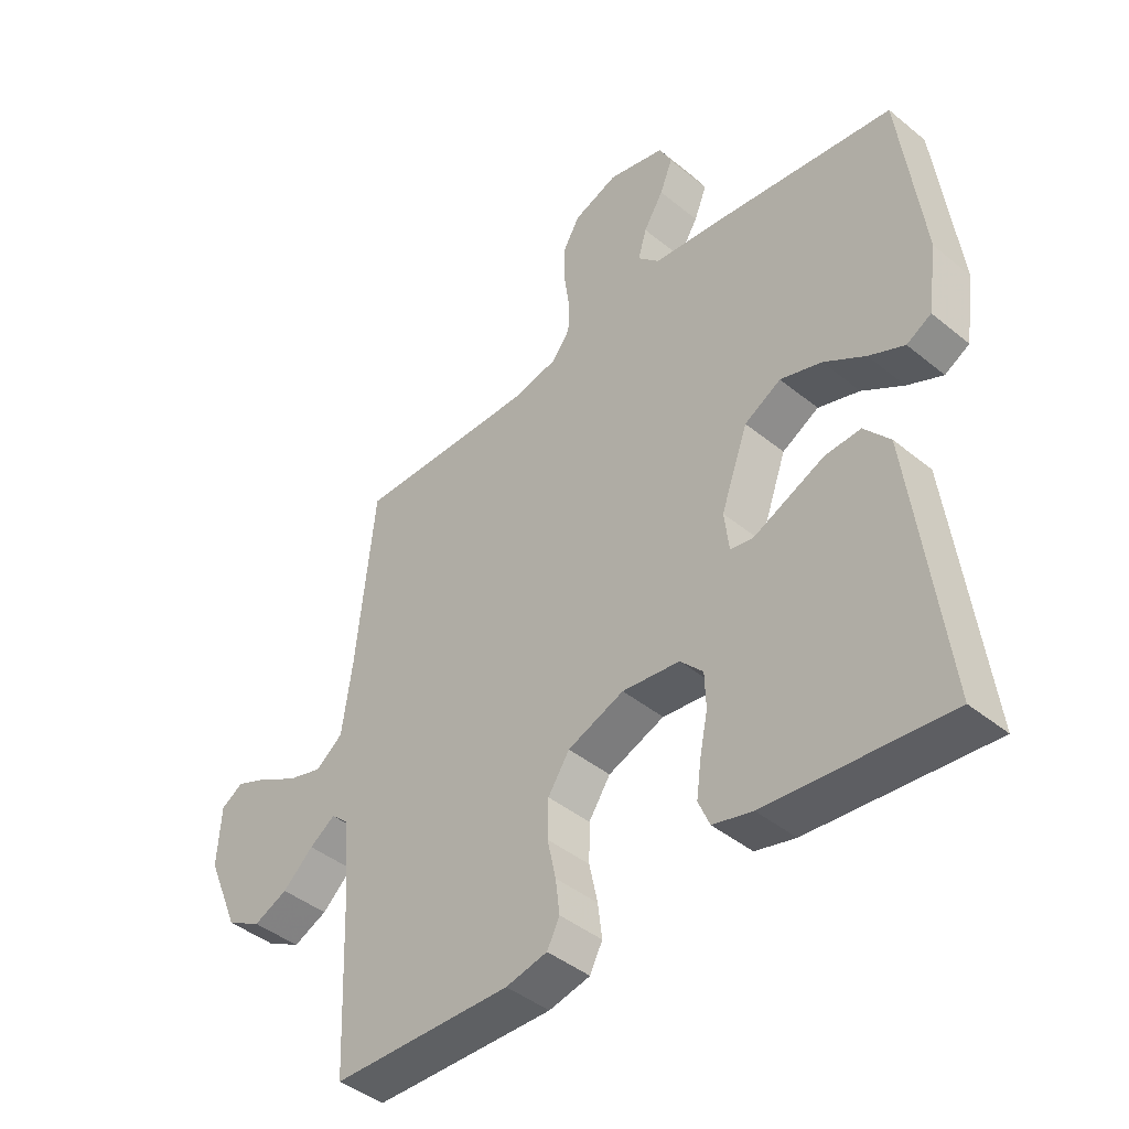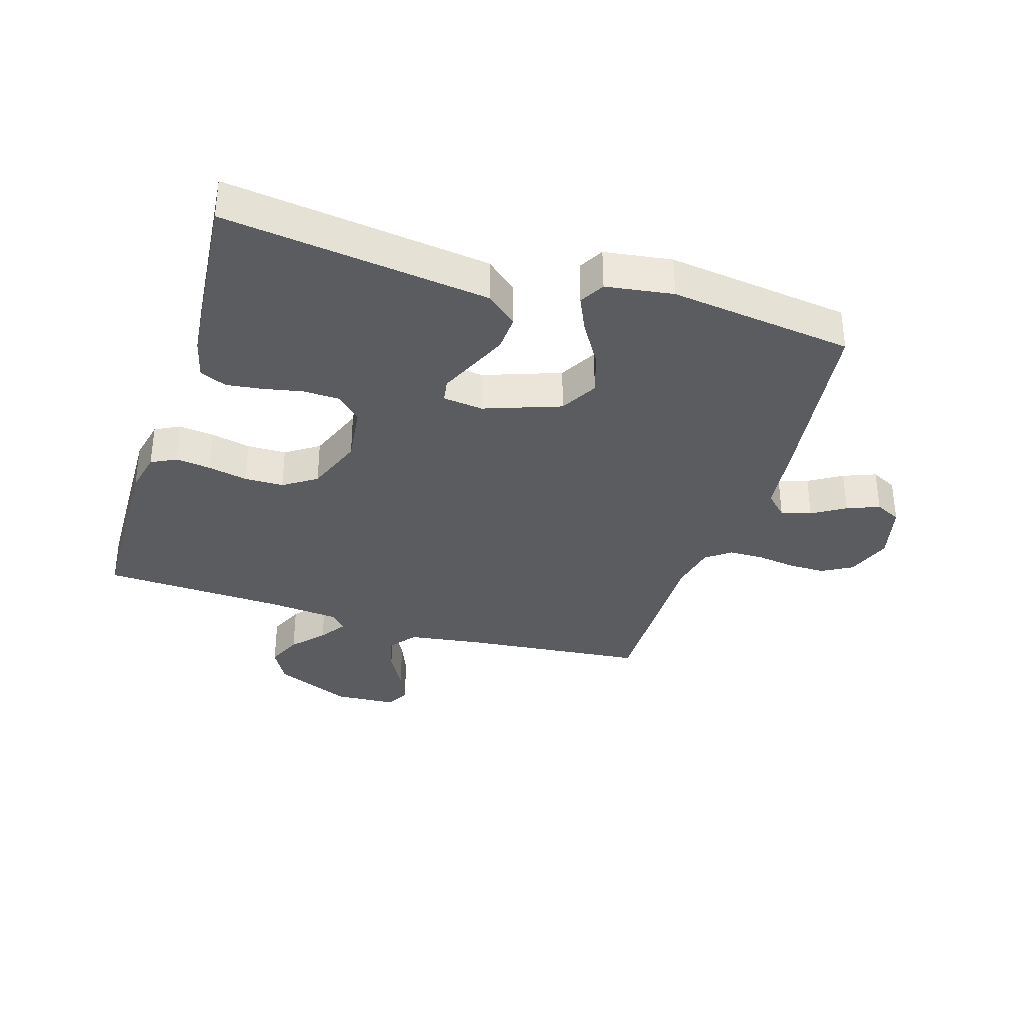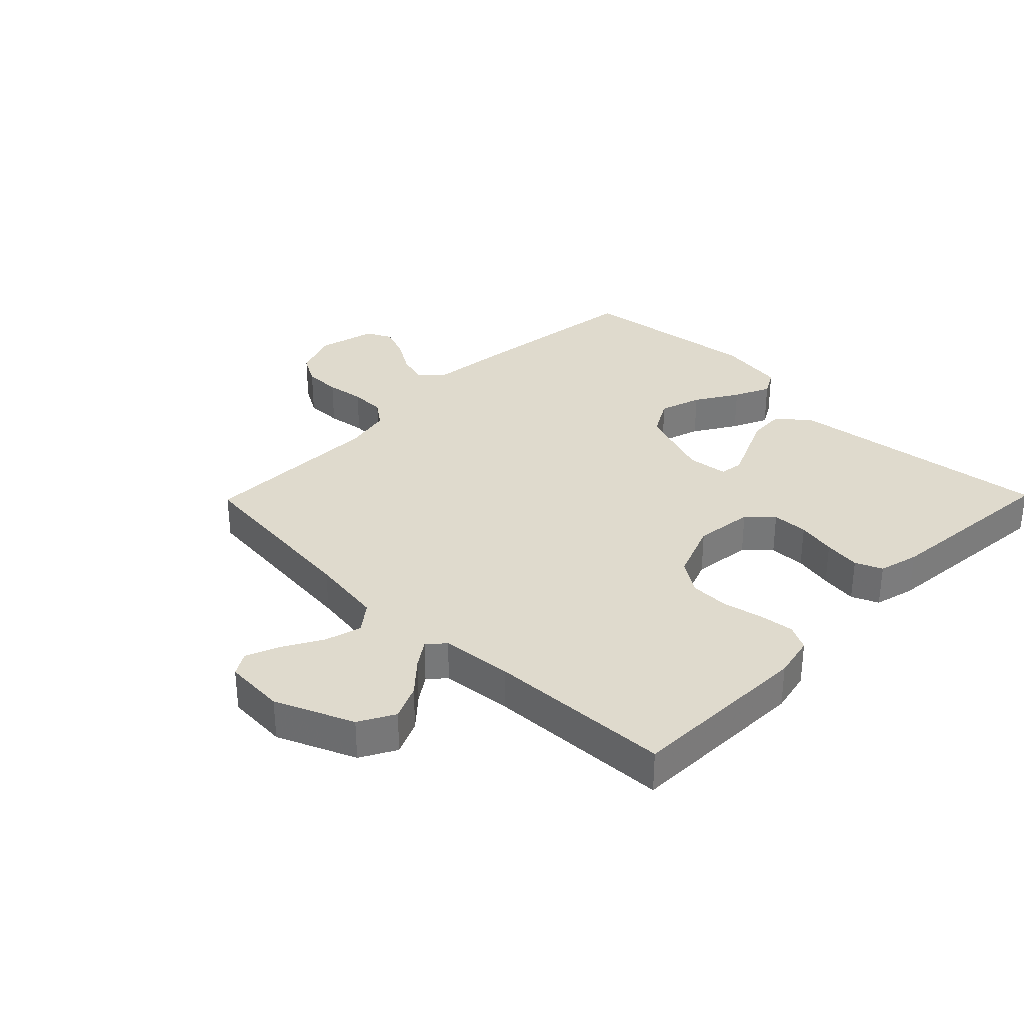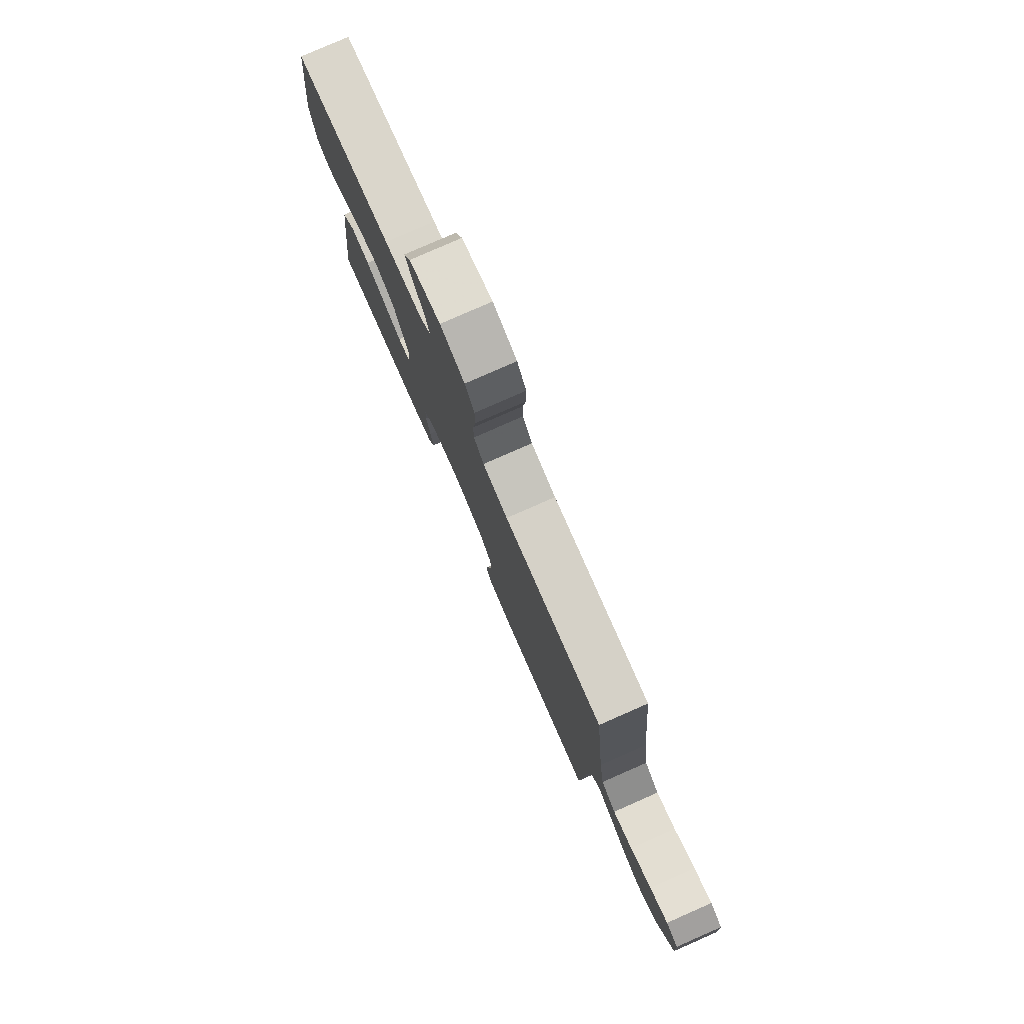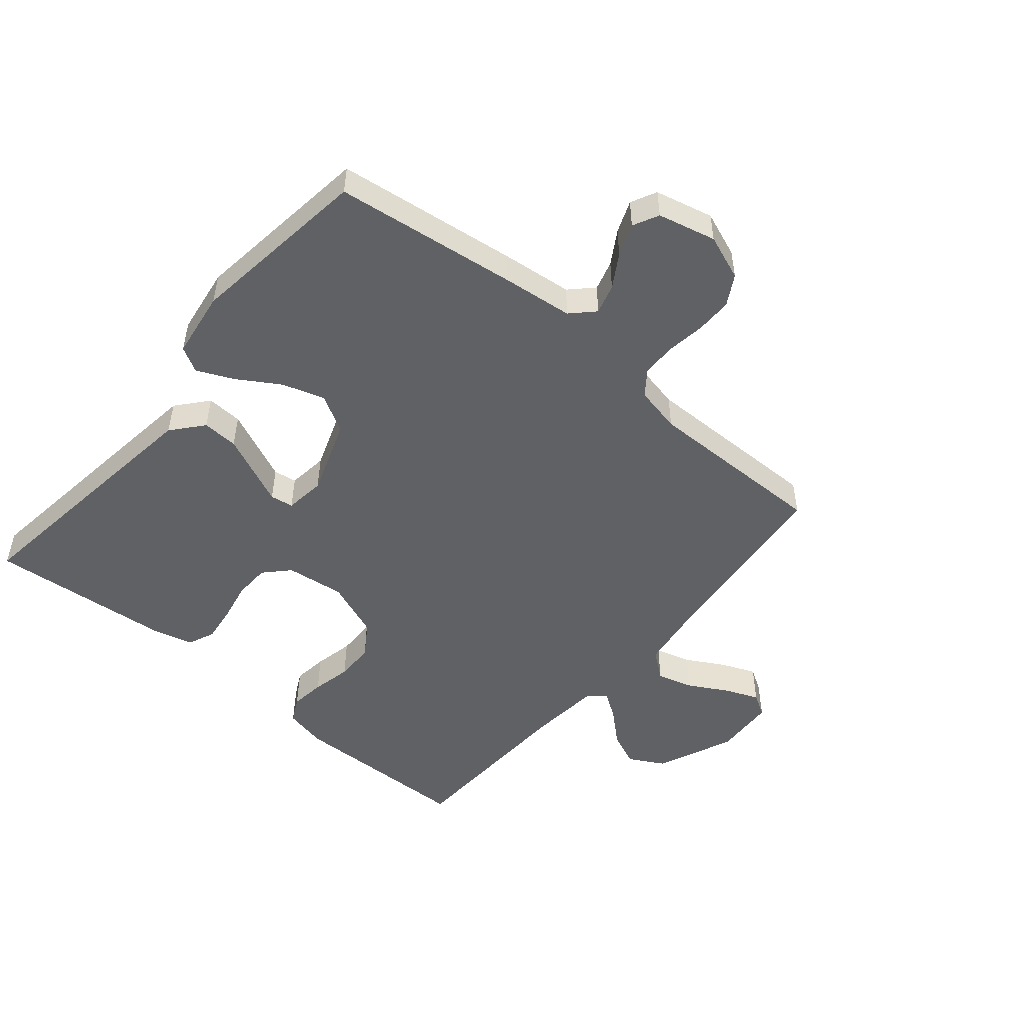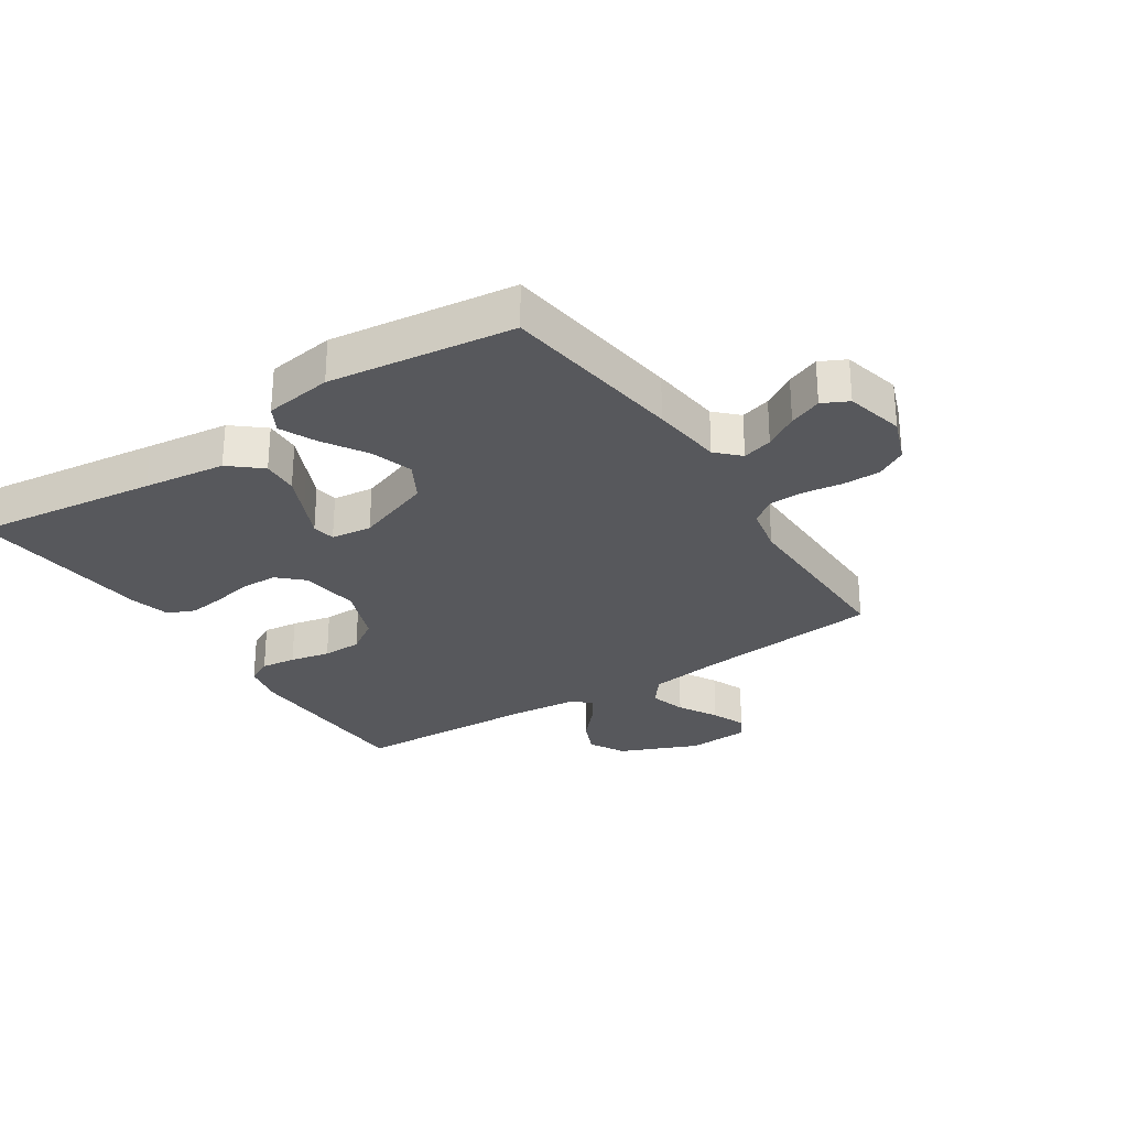
<metadata>
{"format":"obj","ext":"obj","renderer":"f3d","projection":"perspective","resolution":1024,"background":"white","views":[{"elev":-43.1,"azim":-134.0,"up":"+Z"},{"elev":-34.8,"azim":-107.3,"up":"+Y"},{"elev":32.9,"azim":134.4,"up":"+Y"},{"elev":79.7,"azim":66.3,"up":"+Z"},{"elev":-50.2,"azim":-40.2,"up":"+Y"},{"elev":-28.4,"azim":-56.7,"up":"+Y"}]}
</metadata>
<code>
v 0.5 0.07 -0.5
v 0.2 0.07 -0.508
v 0.131 0.07 -0.493
v 0.11 0.07 -0.452
v 0.117 0.07 -0.395
v 0.131 0.07 -0.33
v 0.13 0.07 -0.266
v 0.094 0.07 -0.212
v 0 0.07 -0.176
v -0.096 0.07 -0.188
v -0.134 0.07 -0.228
v -0.136 0.07 -0.287
v -0.123 0.07 -0.351
v -0.115 0.07 -0.411
v -0.134 0.07 -0.455
v -0.2 0.07 -0.472
v -0.5 0.07 -0.5
v -0.462 0.07 -0.2
v -0.445 0.07 -0.067
v -0.402 0.07 -0.016
v -0.343 0.07 -0.019
v -0.28 0.07 -0.047
v -0.224 0.07 -0.072
v -0.186 0.07 -0.066
v -0.178 0.07 0
v -0.223 0.07 0.125
v -0.284 0.07 0.159
v -0.353 0.07 0.137
v -0.422 0.07 0.094
v -0.481 0.07 0.067
v -0.522 0.07 0.09
v -0.538 0.07 0.2
v -0.5 0.07 0.5
v -0.2 0.07 0.539
v -0.084 0.07 0.552
v -0.048 0.07 0.588
v -0.062 0.07 0.637
v -0.095 0.07 0.691
v -0.116 0.07 0.744
v -0.095 0.07 0.786
v 0 0.07 0.809
v 0.074 0.07 0.781
v 0.102 0.07 0.732
v 0.102 0.07 0.672
v 0.093 0.07 0.609
v 0.094 0.07 0.552
v 0.124 0.07 0.512
v 0.2 0.07 0.496
v 0.5 0.07 0.5
v 0.531 0.07 0.2
v 0.548 0.07 0.081
v 0.593 0.07 0.046
v 0.652 0.07 0.063
v 0.716 0.07 0.099
v 0.771 0.07 0.122
v 0.808 0.07 0.1
v 0.814 0.07 0
v 0.76 0.07 -0.127
v 0.702 0.07 -0.159
v 0.645 0.07 -0.134
v 0.594 0.07 -0.088
v 0.551 0.07 -0.059
v 0.523 0.07 -0.084
v 0.512 0.07 -0.2
v 0.5 0 -0.5
v 0.2 0 -0.508
v 0.131 0 -0.493
v 0.11 0 -0.452
v 0.117 0 -0.395
v 0.131 0 -0.33
v 0.13 0 -0.266
v 0.094 0 -0.212
v 0 0 -0.176
v -0.096 0 -0.188
v -0.134 0 -0.228
v -0.136 0 -0.287
v -0.123 0 -0.351
v -0.115 0 -0.411
v -0.134 0 -0.455
v -0.2 0 -0.472
v -0.5 0 -0.5
v -0.462 0 -0.2
v -0.445 0 -0.067
v -0.402 0 -0.016
v -0.343 0 -0.019
v -0.28 0 -0.047
v -0.224 0 -0.072
v -0.186 0 -0.066
v -0.178 0 0
v -0.223 0 0.125
v -0.284 0 0.159
v -0.353 0 0.137
v -0.422 0 0.094
v -0.481 0 0.067
v -0.522 0 0.09
v -0.538 0 0.2
v -0.5 0 0.5
v -0.2 0 0.539
v -0.084 0 0.552
v -0.048 0 0.588
v -0.062 0 0.637
v -0.095 0 0.691
v -0.116 0 0.744
v -0.095 0 0.786
v 0 0 0.809
v 0.074 0 0.781
v 0.102 0 0.732
v 0.102 0 0.672
v 0.093 0 0.609
v 0.094 0 0.552
v 0.124 0 0.512
v 0.2 0 0.496
v 0.5 0 0.5
v 0.531 0 0.2
v 0.548 0 0.081
v 0.593 0 0.046
v 0.652 0 0.063
v 0.716 0 0.099
v 0.771 0 0.122
v 0.808 0 0.1
v 0.814 0 0
v 0.76 0 -0.127
v 0.702 0 -0.159
v 0.645 0 -0.134
v 0.594 0 -0.088
v 0.551 0 -0.059
v 0.523 0 -0.084
v 0.512 0 -0.2
f 58 59 60 61
f 58 61 62
f 57 58 62
f 56 57 62
f 53 54 55 56
f 52 53 56 62
f 51 52 62 63
f 48 49 50
f 47 48 50 51
f 42 43 44 45
f 42 45 46
f 41 42 46
f 40 41 46
f 37 38 39 40
f 36 37 40 46
f 35 36 46 47
f 28 29 30 31
f 27 28 31 32
f 20 21 22 23
f 18 19 20 23
f 18 23 24
f 17 18 24
f 16 17 24
f 15 16 24 25
f 12 13 14 15
f 3 4 5 6
f 1 2 3 6
f 64 1 6 7
f 63 64 7 8
f 51 63 8 9
f 47 51 9 10
f 35 47 10 11
f 34 35 11
f 27 32 33 34
f 26 27 34
f 25 26 34
f 12 15 25 34
f 11 12 34
f 125 124 123 122
f 126 125 122
f 126 122 121
f 126 121 120
f 120 119 118 117
f 126 120 117 116
f 127 126 116 115
f 114 113 112
f 115 114 112 111
f 109 108 107 106
f 110 109 106
f 110 106 105
f 110 105 104
f 104 103 102 101
f 110 104 101 100
f 111 110 100 99
f 95 94 93 92
f 96 95 92 91
f 87 86 85 84
f 87 84 83 82
f 88 87 82
f 88 82 81
f 88 81 80
f 89 88 80 79
f 79 78 77 76
f 70 69 68 67
f 70 67 66 65
f 71 70 65 128
f 72 71 128 127
f 73 72 127 115
f 74 73 115 111
f 75 74 111 99
f 75 99 98
f 98 97 96 91
f 98 91 90
f 98 90 89
f 98 89 79 76
f 98 76 75
f 1 65 66 2
f 2 66 67 3
f 3 67 68 4
f 4 68 69 5
f 5 69 70 6
f 6 70 71 7
f 7 71 72 8
f 8 72 73 9
f 9 73 74 10
f 10 74 75 11
f 11 75 76 12
f 12 76 77 13
f 13 77 78 14
f 14 78 79 15
f 15 79 80 16
f 16 80 81 17
f 17 81 82 18
f 18 82 83 19
f 19 83 84 20
f 20 84 85 21
f 21 85 86 22
f 22 86 87 23
f 23 87 88 24
f 24 88 89 25
f 25 89 90 26
f 26 90 91 27
f 27 91 92 28
f 28 92 93 29
f 29 93 94 30
f 30 94 95 31
f 31 95 96 32
f 32 96 97 33
f 33 97 98 34
f 34 98 99 35
f 35 99 100 36
f 36 100 101 37
f 37 101 102 38
f 38 102 103 39
f 39 103 104 40
f 40 104 105 41
f 41 105 106 42
f 42 106 107 43
f 43 107 108 44
f 44 108 109 45
f 45 109 110 46
f 46 110 111 47
f 47 111 112 48
f 48 112 113 49
f 49 113 114 50
f 50 114 115 51
f 51 115 116 52
f 52 116 117 53
f 53 117 118 54
f 54 118 119 55
f 55 119 120 56
f 56 120 121 57
f 57 121 122 58
f 58 122 123 59
f 59 123 124 60
f 60 124 125 61
f 61 125 126 62
f 62 126 127 63
f 63 127 128 64
f 64 128 65 1

</code>
